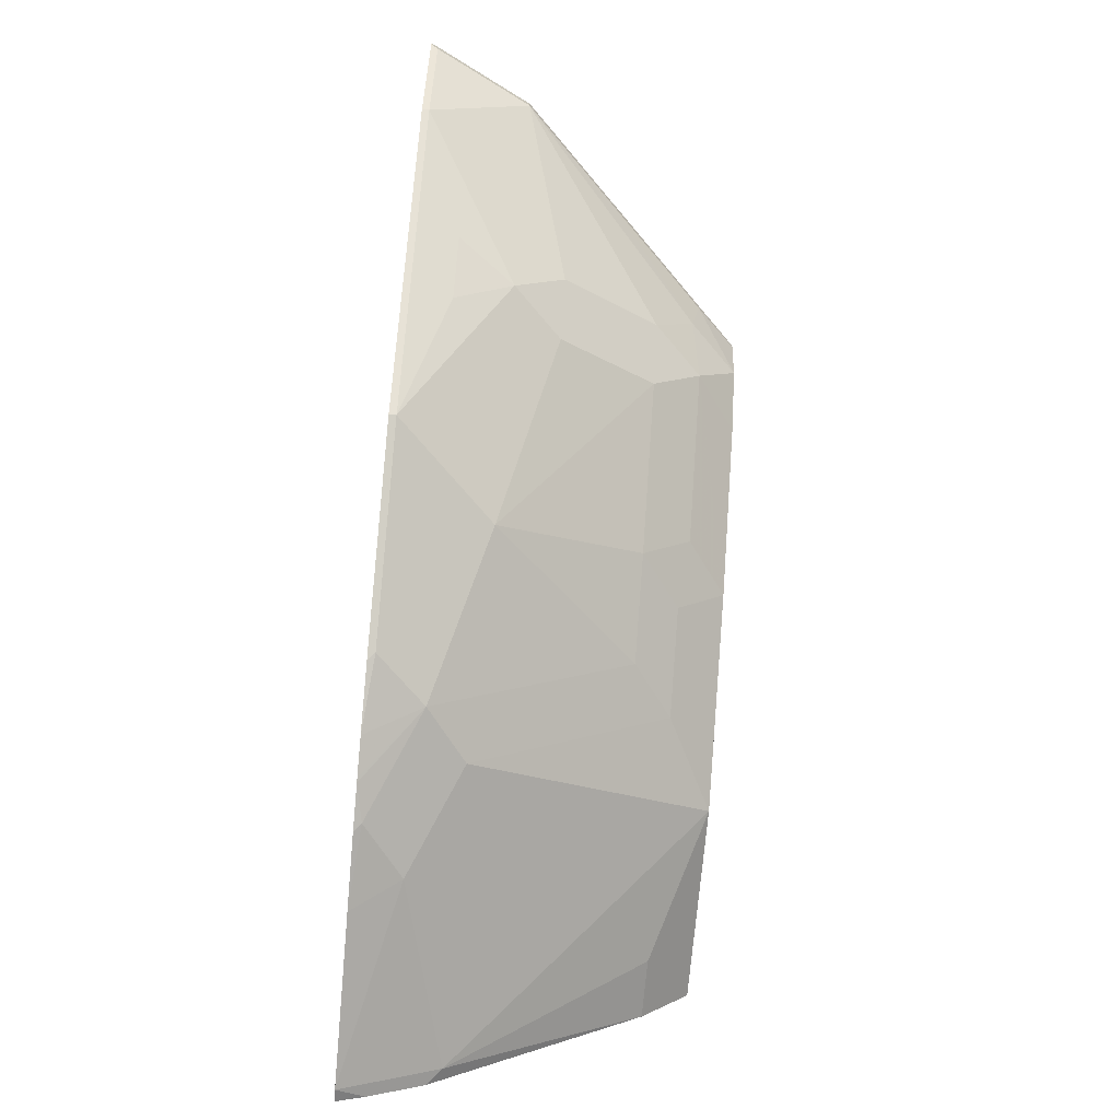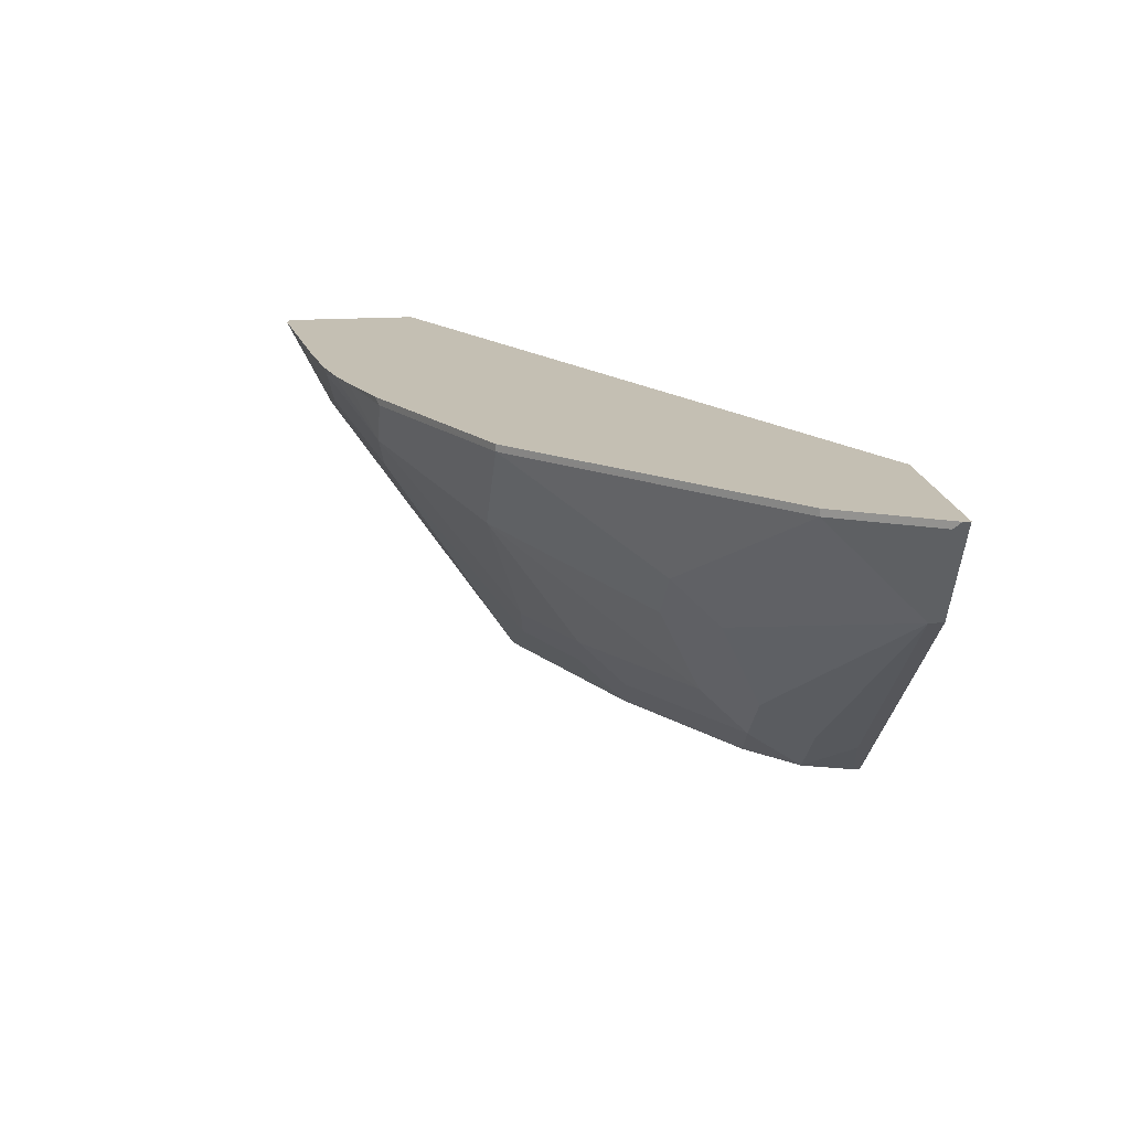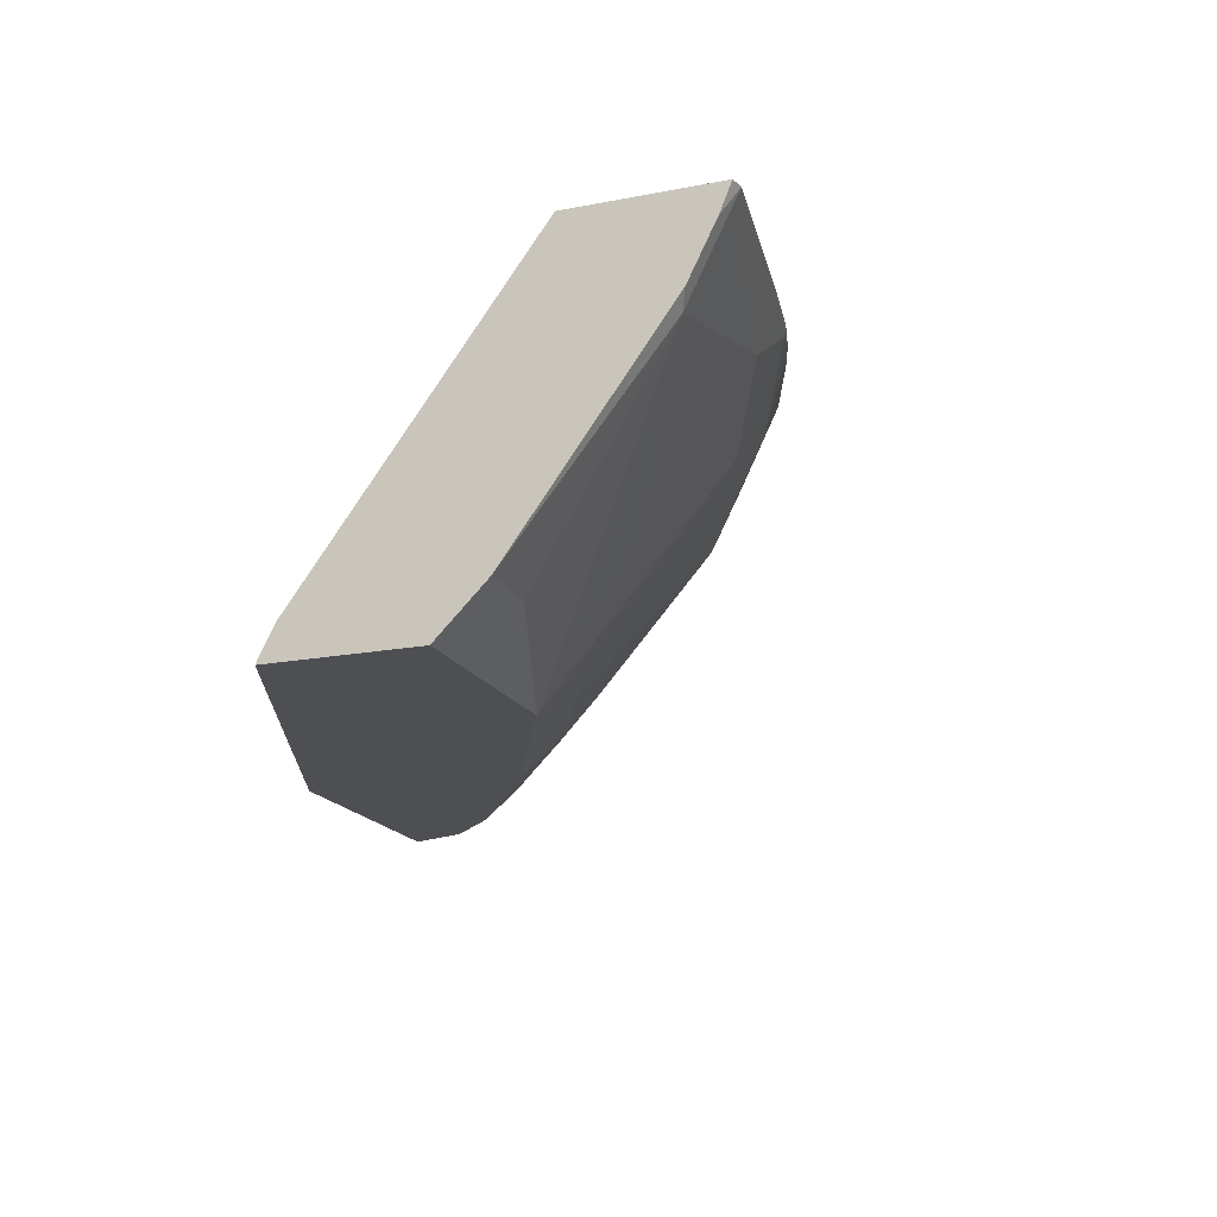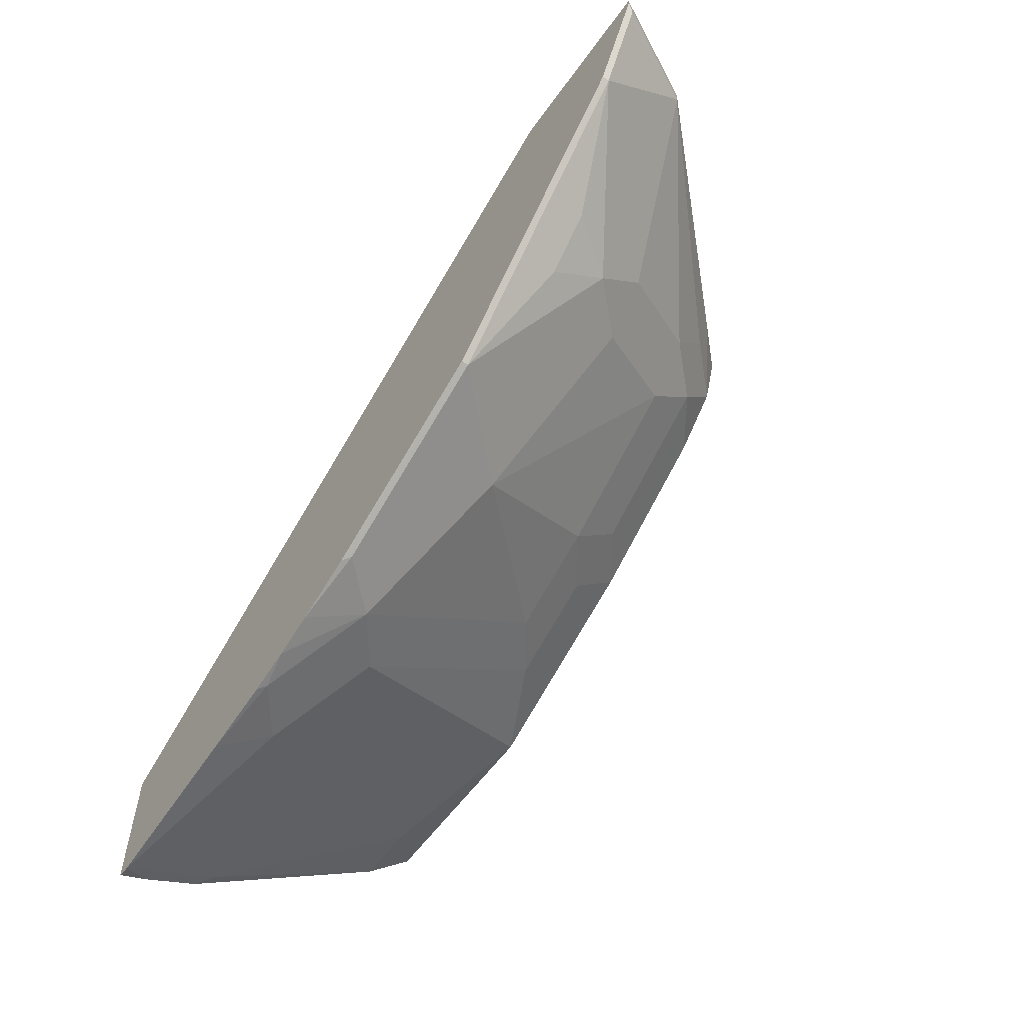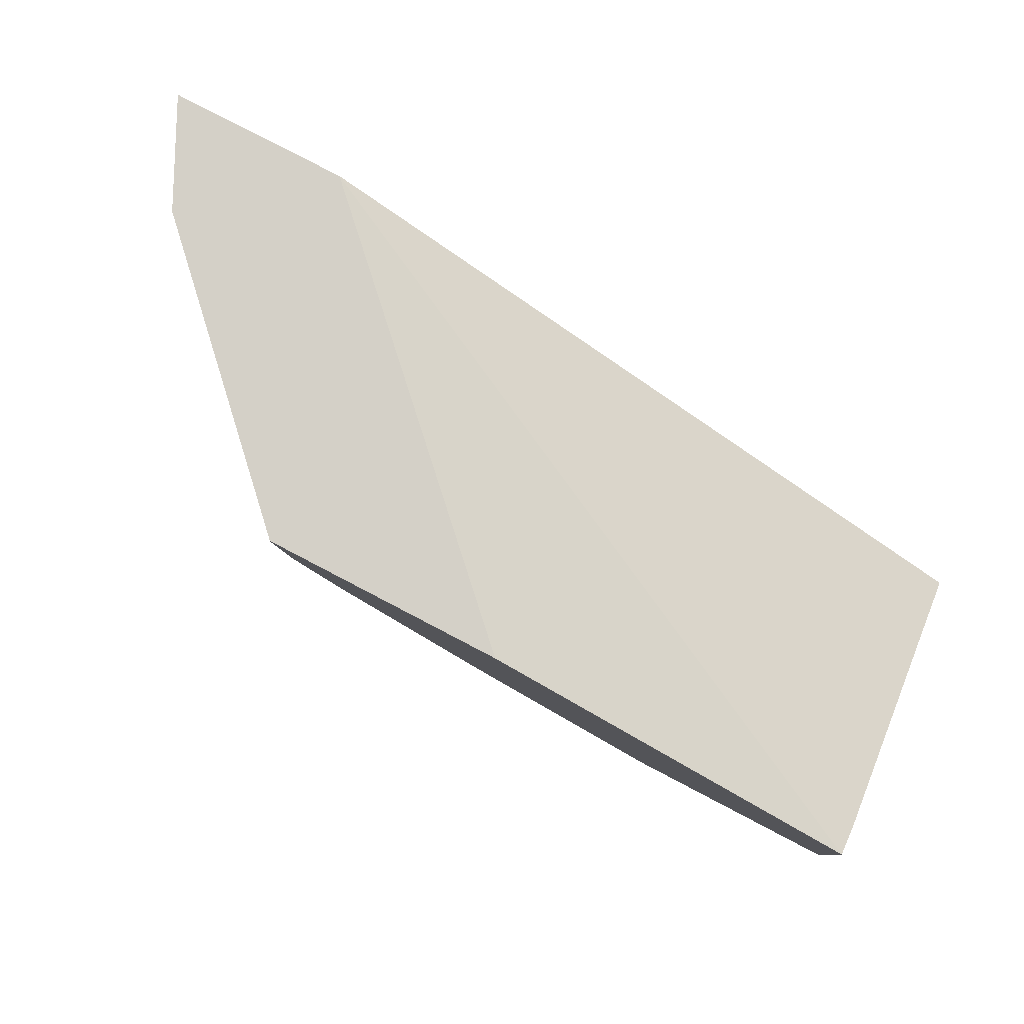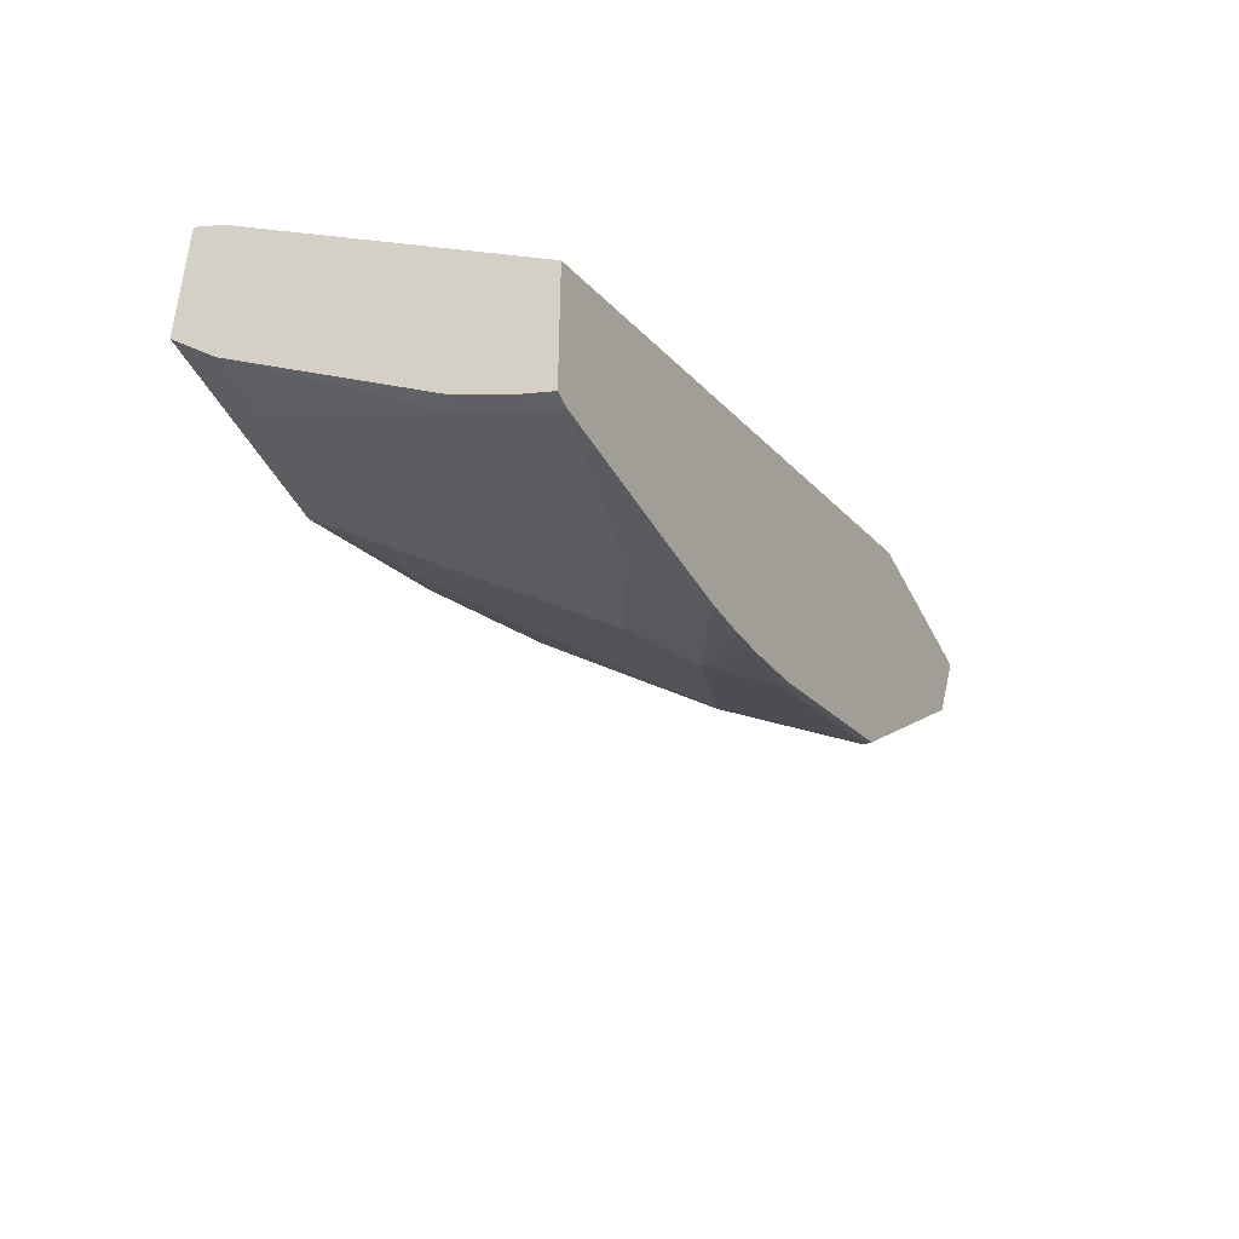
<metadata>
{"format":"obj","ext":"obj","renderer":"f3d","projection":"perspective","resolution":1024,"background":"white","views":[{"elev":-71.0,"azim":-94.9,"up":"+Z"},{"elev":17.9,"azim":-97.5,"up":"+Y"},{"elev":-18.1,"azim":110.5,"up":"+Y"},{"elev":-58.0,"azim":-125.4,"up":"+Z"},{"elev":80.0,"azim":27.6,"up":"+Z"},{"elev":-45.1,"azim":115.5,"up":"+Z"}]}
</metadata>
<code>
v -0.006678 -0.7273 -0.4387
v -0.0007423 -0.7273 -0.4376
v -0.0007423 -0.7392 -0.4328
v -0.006865 -0.7681 -0.4183
v -0.08918 -0.7475 -0.4183
v -0.07869 -0.7273 -0.4284
v -0.0007423 -0.7273 -0.377
v -0.0007423 -0.762 -0.4214
v -0.0007423 -0.8504 -0.3566
v -0.02744 -0.8504 -0.3566
v -0.08918 -0.8709 -0.336
v -0.08918 -0.8092 -0.3772
v -0.1132 -0.7304 -0.4218
v -0.1303 -0.7681 -0.3977
v -0.1101 -0.7273 -0.4233
v -0.0007423 -0.8572 -0.2812
v -0.3075 -0.7273 -0.2099
v -0.0007423 -0.8709 -0.336
v -0.1715 -0.8709 -0.2949
v -0.1715 -0.8504 -0.3155
v -0.1303 -0.8504 -0.336
v -0.1284 -0.7273 -0.4187
v -0.1543 -0.751 -0.4012
v -0.0007423 -0.8648 -0.2774
v -0.3821 -0.7273 -0.2099
v -0.1612 -0.8709 -0.2099
v -0.1372 -0.8709 -0.2195
v -0.0007423 -0.8709 -0.2743
v -0.2331 -0.8709 -0.2537
v -0.2571 -0.8538 -0.2572
v -0.1954 -0.8538 -0.2983
v -0.1543 -0.8332 -0.3395
v -0.1954 -0.8332 -0.3189
v -0.1301 -0.7273 -0.4181
v -0.1456 -0.7273 -0.413
v -0.216 -0.7715 -0.36
v -0.1749 -0.7304 -0.4012
v -0.3821 -0.7273 -0.213
v -0.36 -0.7715 -0.2099
v -0.2606 -0.8709 -0.2099
v -0.2537 -0.8709 -0.2332
v -0.2743 -0.8504 -0.2332
v -0.2777 -0.8332 -0.2572
v -0.2983 -0.7921 -0.2778
v -0.2571 -0.8332 -0.2778
v -0.1719 -0.7273 -0.4027
v -0.2777 -0.7921 -0.2983
v -0.2983 -0.7715 -0.2983
v -0.2571 -0.7304 -0.36
v -0.181 -0.7273 -0.3981
v -0.36 -0.7273 -0.2572
v -0.36 -0.7304 -0.2572
v -0.3806 -0.7304 -0.216
v -0.36 -0.7715 -0.216
v -0.3333 -0.7983 -0.2099
v -0.2633 -0.8682 -0.2099
v -0.2606 -0.8709 -0.2126
v -0.2777 -0.8538 -0.216
v -0.3189 -0.8127 -0.216
v -0.2949 -0.7475 -0.3155
v -0.3155 -0.7475 -0.2949
v -0.3189 -0.7304 -0.2983
v -0.2602 -0.7273 -0.357
v -0.2571 -0.7273 -0.36
v -0.3395 -0.7273 -0.2778
v -0.3395 -0.7304 -0.2778
v -0.3189 -0.7273 -0.2983
f 30 45 33
f 62 67 63
f 30 33 31
f 32 33 36
f 33 45 36
f 36 47 48
f 36 45 47
f 36 48 49
f 36 49 37
f 30 44 45
f 37 50 46
f 37 49 50
f 35 37 46
f 30 43 44
f 23 35 34
f 30 41 42
f 29 41 30
f 25 54 39
f 25 38 54
f 23 37 35
f 23 36 37
f 23 32 36
f 22 23 34
f 20 33 32
f 20 31 33
f 20 32 21
f 19 31 20
f 38 51 52
f 19 30 31
f 30 42 43
f 38 52 53
f 51 65 66
f 39 54 55
f 19 29 30
f 62 65 67
f 62 66 65
f 60 66 62
f 56 58 57
f 56 59 58
f 55 59 56
f 54 59 55
f 52 60 61
f 52 66 60
f 52 54 53
f 51 66 52
f 49 64 50
f 49 63 64
f 38 53 54
f 49 62 63
f 48 61 60
f 48 52 61
f 48 54 52
f 48 60 49
f 44 54 48
f 44 47 45
f 44 48 47
f 43 54 44
f 42 54 43
f 42 59 54
f 42 58 59
f 41 58 42
f 41 57 58
f 40 56 57
f 49 60 62
f 17 28 24
f 11 18 28
f 17 26 27
f 4 8 9
f 3 8 4
f 2 8 3
f 2 9 8
f 2 18 9
f 2 28 18
f 2 24 28
f 2 16 24
f 2 7 16
f 1 7 2
f 1 17 7
f 1 25 17
f 1 38 25
f 1 51 38
f 1 67 65
f 1 63 67
f 1 64 63
f 1 50 64
f 1 46 50
f 1 35 46
f 1 34 35
f 1 22 34
f 1 15 22
f 1 6 15
f 1 5 6
f 1 4 5
f 1 3 4
f 1 2 3
f 17 27 28
f 4 9 10
f 4 10 11
f 1 65 51
f 4 12 5
f 17 40 26
f 4 11 12
f 17 56 40
f 17 55 56
f 17 39 55
f 17 25 39
f 16 17 24
f 14 32 23
f 14 21 32
f 13 14 23
f 13 22 15
f 11 29 19
f 11 41 29
f 11 57 41
f 11 40 57
f 13 23 22
f 11 26 40
f 5 13 6
f 5 14 13
f 6 13 15
f 7 17 16
f 9 18 11
f 9 11 10
f 5 12 14
f 11 20 21
f 11 21 14
f 11 14 12
f 11 28 27
f 11 27 26
f 11 19 20

</code>
